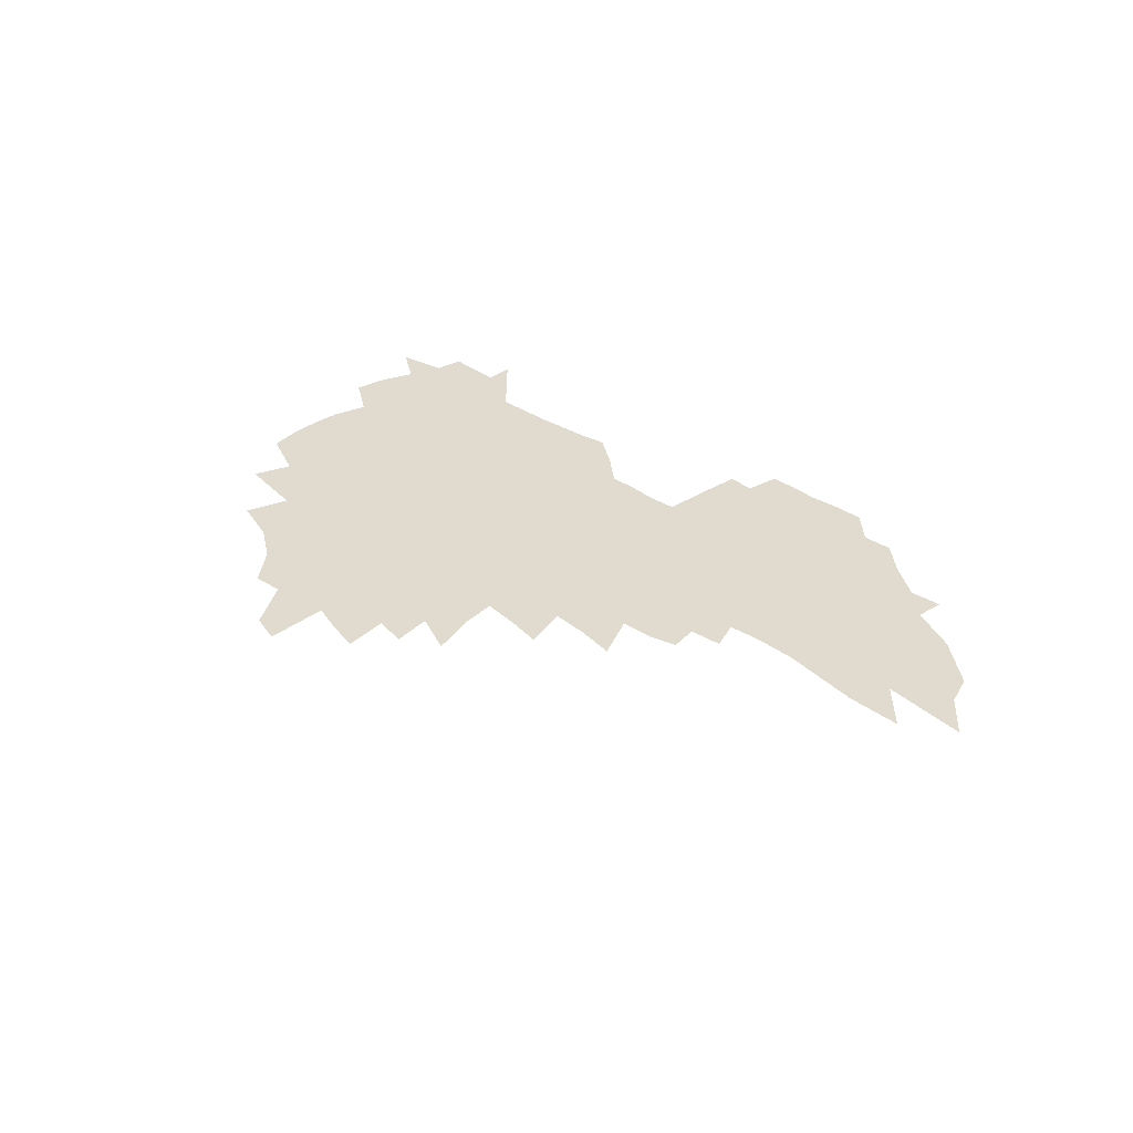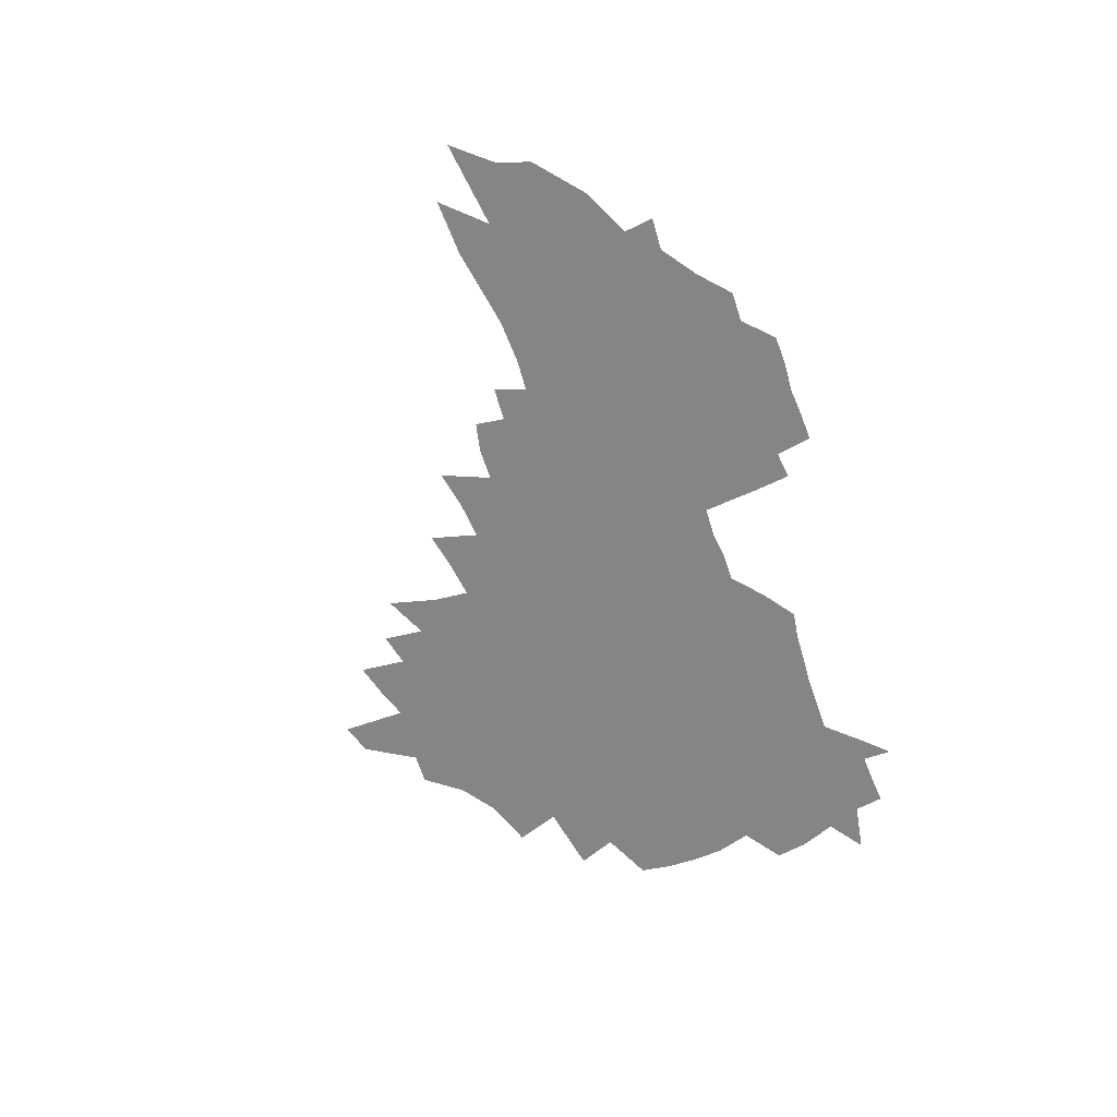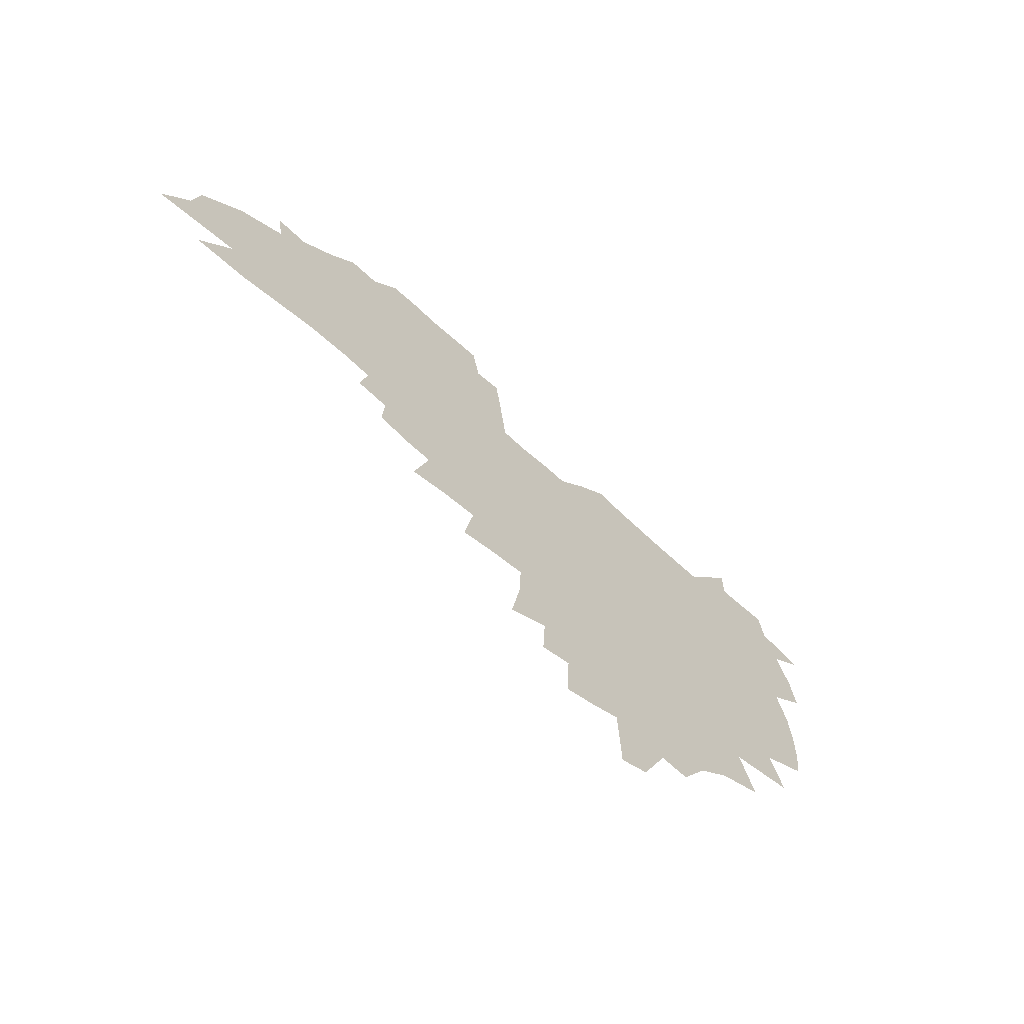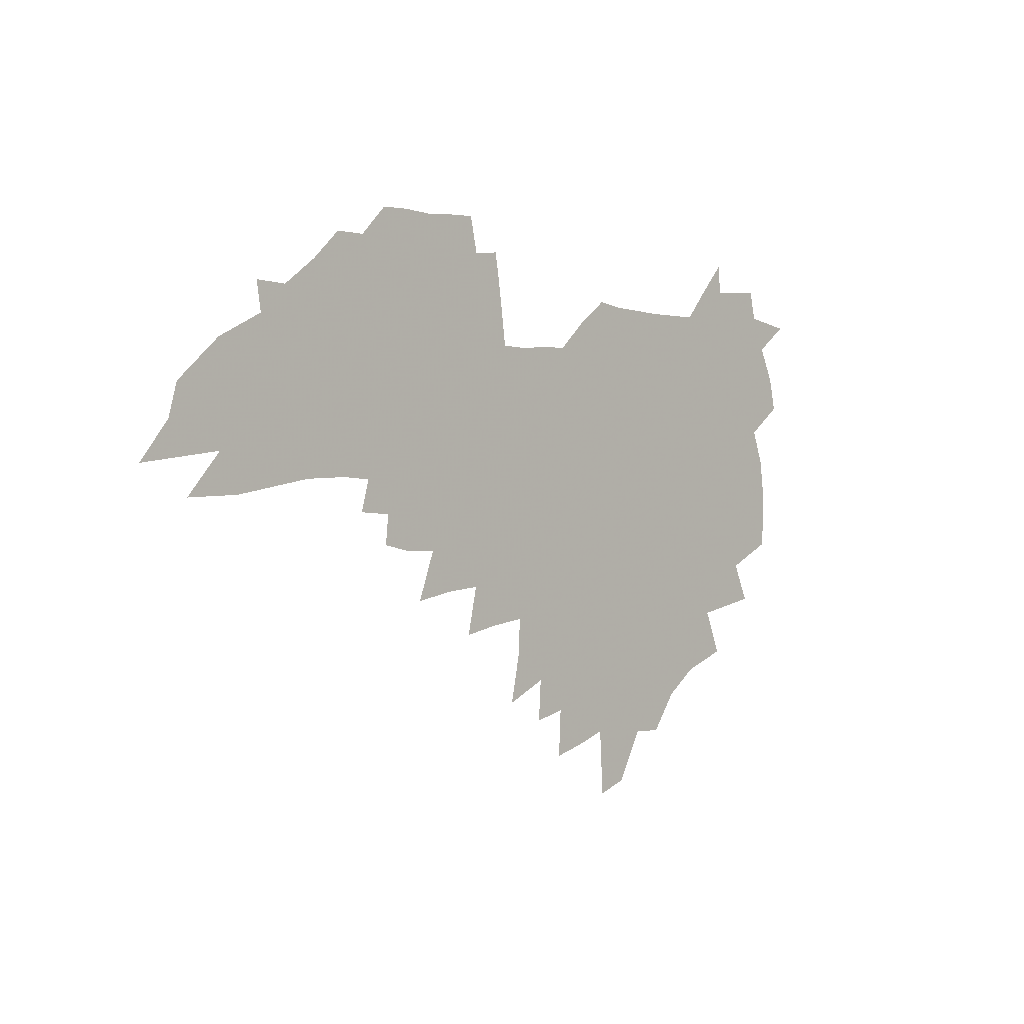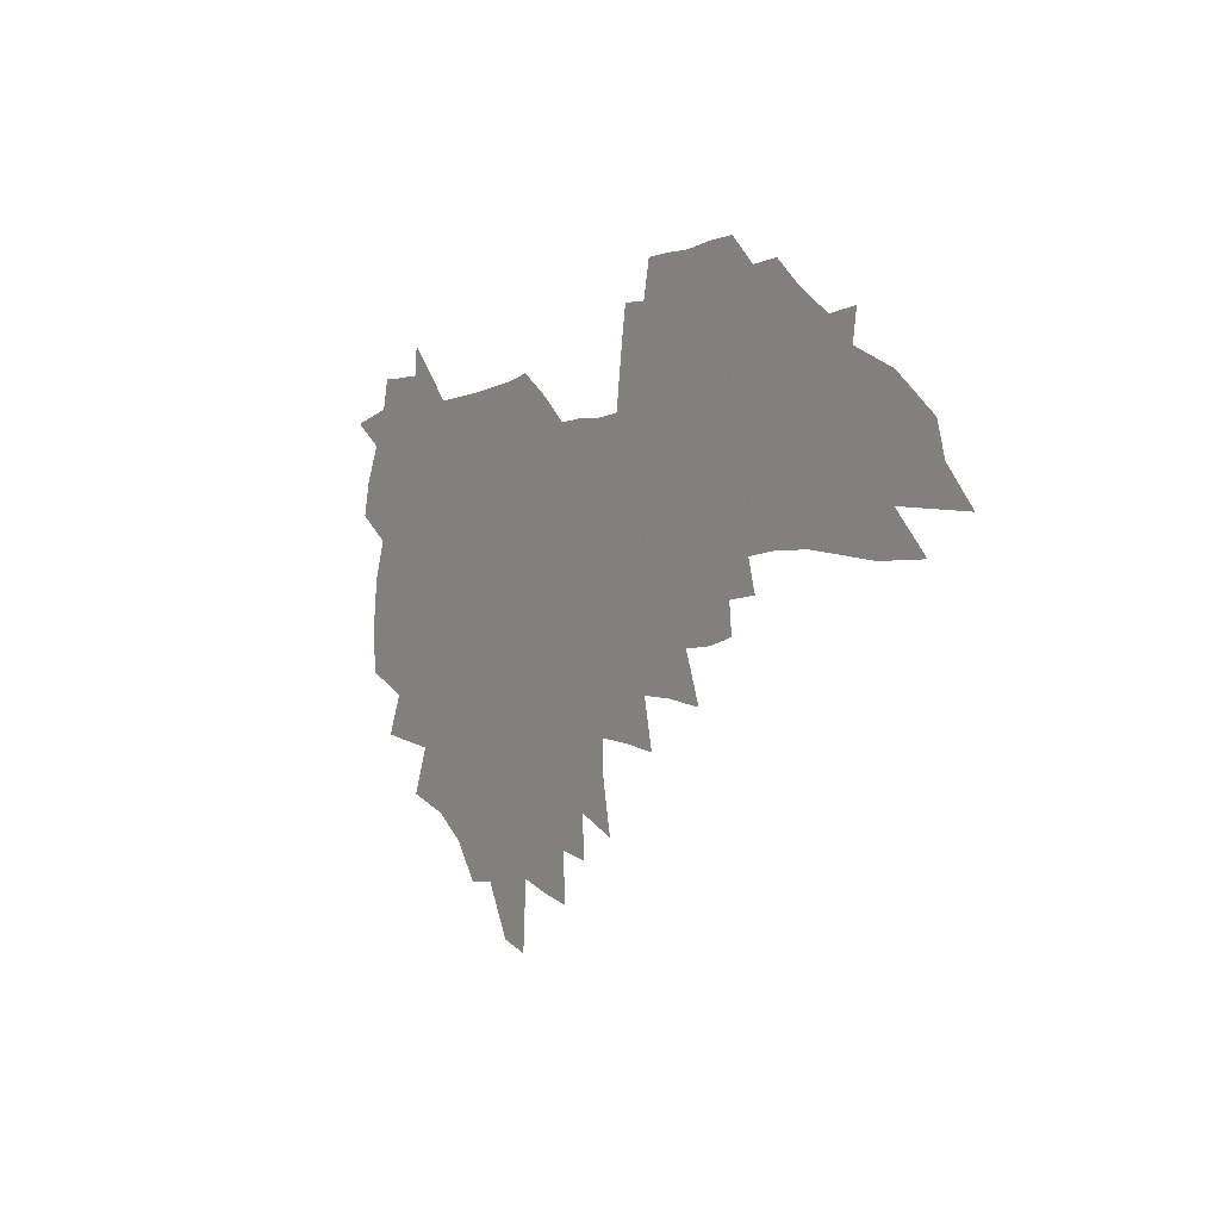
<metadata>
{"format":"obj","ext":"obj","renderer":"f3d","projection":"perspective","resolution":1024,"background":"white","views":[{"elev":33.5,"azim":40.9,"up":"+Z"},{"elev":-61.8,"azim":106.8,"up":"+Z"},{"elev":-61.8,"azim":135.5,"up":"+Y"},{"elev":-2.2,"azim":132.5,"up":"+Y"},{"elev":-5.8,"azim":57.2,"up":"+Y"}]}
</metadata>
<code>
v 204.5 267 0
v 210.9 221.6 0
v 214.3 237.1 0
v 222.1 253.7 0
v 229.3 270.2 0
v 232.3 284.2 0
v 223.1 145.9 0
v 221.6 160.6 0
v 221.9 175.7 0
v 223.8 191.1 0
v 229.6 207.4 0
v 233.2 222.9 0
v 235 237.9 0
v 239 253.4 0
v 243.4 268.7 0
v 246.2 282.6 0
v 238.9 116 0
v 247.1 133.9 0
v 249.6 149.2 0
v 249.2 163.4 0
v 246.5 177.7 0
v 246.4 192.5 0
v 247.4 207.4 0
v 251.7 223.1 0
v 252 237.7 0
v 253.9 252.4 0
v 256.6 266.8 0
v 260.5 281.4 0
v 261.2 295.6 0
v 264.2 87.87 0
v 272.7 108.5 0
v 272.5 123.2 0
v 277.9 139.4 0
v 280.1 153.2 0
v 275 166 0
v 269.5 179.5 0
v 264.9 193.5 0
v 267.1 208.2 0
v 268.9 222.9 0
v 269.3 237.4 0
v 270.9 251.9 0
v 273 266.3 0
v 274.6 280.4 0
v 287 79.12 0
v 292.4 98.23 0
v 292.6 112.5 0
v 293.4 126.9 0
v 295.4 141.6 0
v 294.4 154.6 0
v 295.6 167.9 0
v 290.6 181 0
v 286.7 194.6 0
v 285.6 208.6 0
v 284 222.8 0
v 285.1 237 0
v 285.6 251.2 0
v 287.2 265.4 0
v 303.7 66.53 0
v 307.2 85.59 0
v 306.9 99.3 0
v 308.2 114.4 0
v 309.1 128.8 0
v 310.7 143.2 0
v 309.5 155.8 0
v 310.9 169.1 0
v 310.2 181.8 0
v 306 195.2 0
v 305 208.7 0
v 303.5 222.6 0
v 301.9 236.6 0
v 302.3 250.7 0
v 302.5 264.8 0
v 316.7 48.34 0
v 320.2 70.49 0
v 321.3 86.41 0
v 321.8 101.1 0
v 322.4 115.5 0
v 323.3 129.8 0
v 325.1 144.8 0
v 325.8 157.7 0
v 324.6 169.9 0
v 324 182.7 0
v 323.4 195.5 0
v 321.7 208.8 0
v 321.6 222.1 0
v 319.4 236.1 0
v 318.2 250.2 0
v 317.7 264.3 0
v 331.7 48.46 0
v 334.6 71.82 0
v 335.5 87.73 0
v 335.7 101.9 0
v 337.2 117.9 0
v 337.3 131.1 0
v 337.6 144.2 0
v 337.7 157.5 0
v 338.6 171 0
v 337.9 183.2 0
v 337.1 195.8 0
v 335.8 209.1 0
v 335.1 222.4 0
v 334.4 235.9 0
v 333.7 249.6 0
v 331.9 264.6 0
v 344.8 24.29 0
v 347.1 51.83 0
v 348.2 70.9 0
v 348.9 87.96 0
v 349.2 102 0
v 349.8 117.7 0
v 350 130.3 0
v 350.4 144.5 0
v 350.6 158.3 0
v 350.6 171.3 0
v 350.4 183.5 0
v 349.8 196.3 0
v 349.1 209.4 0
v 348.1 222.8 0
v 348.3 236 0
v 347.4 249.7 0
v 346 264.6 0
v 359.7 18.82 0
v 361.4 49.87 0
v 362.2 66.65 0
v 362.3 85.94 0
v 362.5 101.7 0
v 362.7 116.5 0
v 363 130.4 0
v 363.2 144 0
v 363.3 157.4 0
v 363.3 170.6 0
v 363 183.6 0
v 362.7 196.6 0
v 362.3 209.7 0
v 362 223 0
v 361.4 236.8 0
v 360.5 250.7 0
v 359.7 266.1 0
v 361 286 0
v 377 44.11 0
v 376.5 64.92 0
v 375.8 85.52 0
v 376.1 99.82 0
v 376.2 114.4 0
v 376.1 129.3 0
v 376.7 142.5 0
v 376.6 156.3 0
v 376.1 170.7 0
v 375.9 183.6 0
v 375.8 196.7 0
v 375.5 210 0
v 375.3 223.5 0
v 375.6 238.8 0
v 375.3 253.9 0
v 392.7 39.4 0
v 391.5 61.53 0
v 390.3 81.63 0
v 390.1 97.64 0
v 390 113 0
v 390 127.2 0
v 390.8 140.7 0
v 390.6 154.8 0
v 389 170.5 0
v 388.8 183.6 0
v 388.9 196.7 0
v 388.8 210.1 0
v 388.9 223.8 0
v 389.8 240.3 0
v 407.4 57.33 0
v 406.2 76.73 0
v 404.5 95.39 0
v 405.3 109.8 0
v 405.2 124.6 0
v 405.5 138.9 0
v 404.7 153.9 0
v 403.8 168.6 0
v 402.9 182.8 0
v 402.3 196.6 0
v 402.2 210 0
v 402.4 223.4 0
v 403.7 239.7 0
v 426.8 66.59 0
v 422 89.82 0
v 421.3 106.7 0
v 422.5 120.8 0
v 420.1 138.2 0
v 419.5 152.6 0
v 417.8 168.2 0
v 416.8 182.4 0
v 415.8 196.6 0
v 415.7 209.9 0
v 416.2 223.5 0
v 417.4 237.8 0
v 439.2 103.6 0
v 436.8 122 0
v 435.9 136.7 0
v 434 152.2 0
v 431.8 168.1 0
v 431.1 181.9 0
v 429.2 196.7 0
v 430.1 209.9 0
v 429.9 223.3 0
v 431.8 237.8 0
v 433.8 252.2 0
v 436.1 268.7 0
v 438.4 282 0
v 456.9 99.49 0
v 452 122 0
v 450.4 137.5 0
v 448.2 153 0
v 446.2 168.1 0
v 445 182.1 0
v 443.5 196.3 0
v 444.2 209.5 0
v 443.5 223 0
v 445.2 236.8 0
v 447.1 250.9 0
v 449.6 266 0
v 451.7 280 0
v 455.6 297.2 0
v 469.6 119.8 0
v 465.2 138.3 0
v 462.7 153.6 0
v 459.7 169.2 0
v 458.8 182.7 0
v 458.7 196.2 0
v 457.5 209.8 0
v 456.2 222.7 0
v 460.3 237.3 0
v 462.3 251.4 0
v 463.1 264.9 0
v 465.4 279.1 0
v 469.6 296.2 0
v 489.2 115.4 0
v 480.8 138.5 0
v 477.5 154.2 0
v 476 168.4 0
v 473.7 182.8 0
v 473.6 196.3 0
v 473.5 209.8 0
v 473.6 223.4 0
v 475.6 237.5 0
v 476.2 251 0
v 478.3 265.1 0
v 480.5 279.5 0
v 483.3 294.6 0
v 497 138.3 0
v 492.9 154.6 0
v 490.1 169.2 0
v 488.6 183 0
v 488.3 196.4 0
v 488.9 209.9 0
v 489 223.4 0
v 490.2 237.2 0
v 491.4 251 0
v 494.5 265.7 0
v 495.1 279.2 0
v 498.5 295 0
v 510.9 140.7 0
v 509.6 154.7 0
v 505.8 169.5 0
v 504.6 183 0
v 501.6 197 0
v 502.2 209.8 0
v 504.9 223.7 0
v 504.8 237.1 0
v 506.1 250.8 0
v 509.4 265.6 0
v 508.5 278.7 0
v 512.6 294 0
v 525.9 155.1 0
v 521.9 169.9 0
v 520.6 183.3 0
v 520.6 196.6 0
v 518.6 210.2 0
v 519.7 223.6 0
v 518.7 237.1 0
v 520.2 250.6 0
v 522.7 265.1 0
v 526 279.9 0
v 536.6 170.4 0
v 536 183.5 0
v 535.6 196.9 0
v 534.3 210.4 0
v 533.8 223.8 0
v 537.7 237.9 0
v 536.5 251.3 0
v 538.3 265.2 0
v 540.9 279.5 0
v 558.3 168.7 0
v 554.3 183.2 0
v 552 197 0
v 551.1 210.6 0
v 552.1 224.2 0
v 554.1 238.1 0
v 553.9 251.7 0
v 555.1 265.6 0
v 597.6 160.4 0
v 575.3 182.9 0
v 571.6 197 0
v 570 210.7 0
v 570.8 224.5 0
v 569 238.3 0
v 571.8 252.5 0
v 624.6 158.4 0
v 607.4 178.5 0
v 596.5 195.5 0
v 590 210.8 0
v 587.7 224.9 0
v 585.4 238.7 0
v 587.8 252.7 0
v 649.2 171.5 0
v 634.5 190.5 0
v 630.4 206.2 0
v 608.5 226.4 0
f 4 5 1
f 11 12 2
f 2 12 3
f 12 13 3
f 3 13 4
f 13 14 4
f 4 14 5
f 14 15 5
f 5 15 6
f 15 16 6
f 18 19 7
f 7 19 8
f 19 20 8
f 8 20 9
f 20 21 9
f 9 21 10
f 21 22 10
f 10 22 11
f 22 23 11
f 11 23 12
f 23 24 12
f 12 24 13
f 24 25 13
f 13 25 14
f 25 26 14
f 14 26 15
f 26 27 15
f 15 27 16
f 27 28 16
f 31 32 17
f 17 32 18
f 32 33 18
f 18 33 19
f 33 34 19
f 19 34 20
f 34 35 20
f 20 35 21
f 35 36 21
f 21 36 22
f 36 37 22
f 22 37 23
f 37 38 23
f 23 38 24
f 38 39 24
f 24 39 25
f 39 40 25
f 25 40 26
f 40 41 26
f 26 41 27
f 41 42 27
f 27 42 28
f 42 43 28
f 28 43 29
f 44 45 30
f 30 45 31
f 45 46 31
f 31 46 32
f 46 47 32
f 32 47 33
f 47 48 33
f 33 48 34
f 48 49 34
f 34 49 35
f 49 50 35
f 35 50 36
f 50 51 36
f 36 51 37
f 51 52 37
f 37 52 38
f 52 53 38
f 38 53 39
f 53 54 39
f 39 54 40
f 54 55 40
f 40 55 41
f 55 56 41
f 41 56 42
f 56 57 42
f 42 57 43
f 58 59 44
f 44 59 45
f 59 60 45
f 45 60 46
f 60 61 46
f 46 61 47
f 61 62 47
f 47 62 48
f 62 63 48
f 48 63 49
f 63 64 49
f 49 64 50
f 64 65 50
f 50 65 51
f 65 66 51
f 51 66 52
f 66 67 52
f 52 67 53
f 67 68 53
f 53 68 54
f 68 69 54
f 54 69 55
f 69 70 55
f 55 70 56
f 70 71 56
f 56 71 57
f 71 72 57
f 73 74 58
f 58 74 59
f 74 75 59
f 59 75 60
f 75 76 60
f 60 76 61
f 76 77 61
f 61 77 62
f 77 78 62
f 62 78 63
f 78 79 63
f 63 79 64
f 79 80 64
f 64 80 65
f 80 81 65
f 65 81 66
f 81 82 66
f 66 82 67
f 82 83 67
f 67 83 68
f 83 84 68
f 68 84 69
f 84 85 69
f 69 85 70
f 85 86 70
f 70 86 71
f 86 87 71
f 71 87 72
f 87 88 72
f 73 89 74
f 89 90 74
f 74 90 75
f 90 91 75
f 75 91 76
f 91 92 76
f 76 92 77
f 92 93 77
f 77 93 78
f 93 94 78
f 78 94 79
f 94 95 79
f 79 95 80
f 95 96 80
f 80 96 81
f 96 97 81
f 81 97 82
f 97 98 82
f 82 98 83
f 98 99 83
f 83 99 84
f 99 100 84
f 84 100 85
f 100 101 85
f 85 101 86
f 101 102 86
f 86 102 87
f 102 103 87
f 87 103 88
f 103 104 88
f 105 106 89
f 89 106 90
f 106 107 90
f 90 107 91
f 107 108 91
f 91 108 92
f 108 109 92
f 92 109 93
f 109 110 93
f 93 110 94
f 110 111 94
f 94 111 95
f 111 112 95
f 95 112 96
f 112 113 96
f 96 113 97
f 113 114 97
f 97 114 98
f 114 115 98
f 98 115 99
f 115 116 99
f 99 116 100
f 116 117 100
f 100 117 101
f 117 118 101
f 101 118 102
f 118 119 102
f 102 119 103
f 119 120 103
f 103 120 104
f 120 121 104
f 105 122 106
f 122 123 106
f 106 123 107
f 123 124 107
f 107 124 108
f 124 125 108
f 108 125 109
f 125 126 109
f 109 126 110
f 126 127 110
f 110 127 111
f 127 128 111
f 111 128 112
f 128 129 112
f 112 129 113
f 129 130 113
f 113 130 114
f 130 131 114
f 114 131 115
f 131 132 115
f 115 132 116
f 132 133 116
f 116 133 117
f 133 134 117
f 117 134 118
f 134 135 118
f 118 135 119
f 135 136 119
f 119 136 120
f 136 137 120
f 120 137 121
f 137 138 121
f 123 140 124
f 140 141 124
f 124 141 125
f 141 142 125
f 125 142 126
f 142 143 126
f 126 143 127
f 143 144 127
f 127 144 128
f 144 145 128
f 128 145 129
f 145 146 129
f 129 146 130
f 146 147 130
f 130 147 131
f 147 148 131
f 131 148 132
f 148 149 132
f 132 149 133
f 149 150 133
f 133 150 134
f 150 151 134
f 134 151 135
f 151 152 135
f 135 152 136
f 152 153 136
f 136 153 137
f 153 154 137
f 137 154 138
f 140 155 141
f 155 156 141
f 141 156 142
f 156 157 142
f 142 157 143
f 157 158 143
f 143 158 144
f 158 159 144
f 144 159 145
f 159 160 145
f 145 160 146
f 160 161 146
f 146 161 147
f 161 162 147
f 147 162 148
f 162 163 148
f 148 163 149
f 163 164 149
f 149 164 150
f 164 165 150
f 150 165 151
f 165 166 151
f 151 166 152
f 166 167 152
f 152 167 153
f 167 168 153
f 153 168 154
f 156 169 157
f 169 170 157
f 157 170 158
f 170 171 158
f 158 171 159
f 171 172 159
f 159 172 160
f 172 173 160
f 160 173 161
f 173 174 161
f 161 174 162
f 174 175 162
f 162 175 163
f 175 176 163
f 163 176 164
f 176 177 164
f 164 177 165
f 177 178 165
f 165 178 166
f 178 179 166
f 166 179 167
f 179 180 167
f 167 180 168
f 180 181 168
f 170 182 171
f 182 183 171
f 171 183 172
f 183 184 172
f 172 184 173
f 184 185 173
f 173 185 174
f 185 186 174
f 174 186 175
f 186 187 175
f 175 187 176
f 187 188 176
f 176 188 177
f 188 189 177
f 177 189 178
f 189 190 178
f 178 190 179
f 190 191 179
f 179 191 180
f 191 192 180
f 180 192 181
f 192 193 181
f 184 194 185
f 194 195 185
f 185 195 186
f 195 196 186
f 186 196 187
f 196 197 187
f 187 197 188
f 197 198 188
f 188 198 189
f 198 199 189
f 189 199 190
f 199 200 190
f 190 200 191
f 200 201 191
f 191 201 192
f 201 202 192
f 192 202 193
f 202 203 193
f 194 207 195
f 207 208 195
f 195 208 196
f 208 209 196
f 196 209 197
f 209 210 197
f 197 210 198
f 210 211 198
f 198 211 199
f 211 212 199
f 199 212 200
f 212 213 200
f 200 213 201
f 213 214 201
f 201 214 202
f 214 215 202
f 202 215 203
f 215 216 203
f 203 216 204
f 216 217 204
f 204 217 205
f 217 218 205
f 205 218 206
f 218 219 206
f 208 221 209
f 221 222 209
f 209 222 210
f 222 223 210
f 210 223 211
f 223 224 211
f 211 224 212
f 224 225 212
f 212 225 213
f 225 226 213
f 213 226 214
f 226 227 214
f 214 227 215
f 227 228 215
f 215 228 216
f 228 229 216
f 216 229 217
f 229 230 217
f 217 230 218
f 230 231 218
f 218 231 219
f 231 232 219
f 219 232 220
f 232 233 220
f 221 234 222
f 234 235 222
f 222 235 223
f 235 236 223
f 223 236 224
f 236 237 224
f 224 237 225
f 237 238 225
f 225 238 226
f 238 239 226
f 226 239 227
f 239 240 227
f 227 240 228
f 240 241 228
f 228 241 229
f 241 242 229
f 229 242 230
f 242 243 230
f 230 243 231
f 243 244 231
f 231 244 232
f 244 245 232
f 232 245 233
f 245 246 233
f 235 247 236
f 247 248 236
f 236 248 237
f 248 249 237
f 237 249 238
f 249 250 238
f 238 250 239
f 250 251 239
f 239 251 240
f 251 252 240
f 240 252 241
f 252 253 241
f 241 253 242
f 253 254 242
f 242 254 243
f 254 255 243
f 243 255 244
f 255 256 244
f 244 256 245
f 256 257 245
f 245 257 246
f 257 258 246
f 247 259 248
f 259 260 248
f 248 260 249
f 260 261 249
f 249 261 250
f 261 262 250
f 250 262 251
f 262 263 251
f 251 263 252
f 263 264 252
f 252 264 253
f 264 265 253
f 253 265 254
f 265 266 254
f 254 266 255
f 266 267 255
f 255 267 256
f 267 268 256
f 256 268 257
f 268 269 257
f 257 269 258
f 269 270 258
f 260 271 261
f 271 272 261
f 261 272 262
f 272 273 262
f 262 273 263
f 273 274 263
f 263 274 264
f 274 275 264
f 264 275 265
f 275 276 265
f 265 276 266
f 276 277 266
f 266 277 267
f 277 278 267
f 267 278 268
f 278 279 268
f 268 279 269
f 279 280 269
f 269 280 270
f 272 281 273
f 281 282 273
f 273 282 274
f 282 283 274
f 274 283 275
f 283 284 275
f 275 284 276
f 284 285 276
f 276 285 277
f 285 286 277
f 277 286 278
f 286 287 278
f 278 287 279
f 287 288 279
f 279 288 280
f 288 289 280
f 281 290 282
f 290 291 282
f 282 291 283
f 291 292 283
f 283 292 284
f 292 293 284
f 284 293 285
f 293 294 285
f 285 294 286
f 294 295 286
f 286 295 287
f 295 296 287
f 287 296 288
f 296 297 288
f 288 297 289
f 290 298 291
f 298 299 291
f 291 299 292
f 299 300 292
f 292 300 293
f 300 301 293
f 293 301 294
f 301 302 294
f 294 302 295
f 302 303 295
f 295 303 296
f 303 304 296
f 296 304 297
f 298 305 299
f 305 306 299
f 299 306 300
f 306 307 300
f 300 307 301
f 307 308 301
f 301 308 302
f 308 309 302
f 302 309 303
f 309 310 303
f 303 310 304
f 310 311 304
f 306 312 307
f 312 313 307
f 307 313 308
f 313 314 308
f 308 314 309
f 314 315 309
f 309 315 310

</code>
